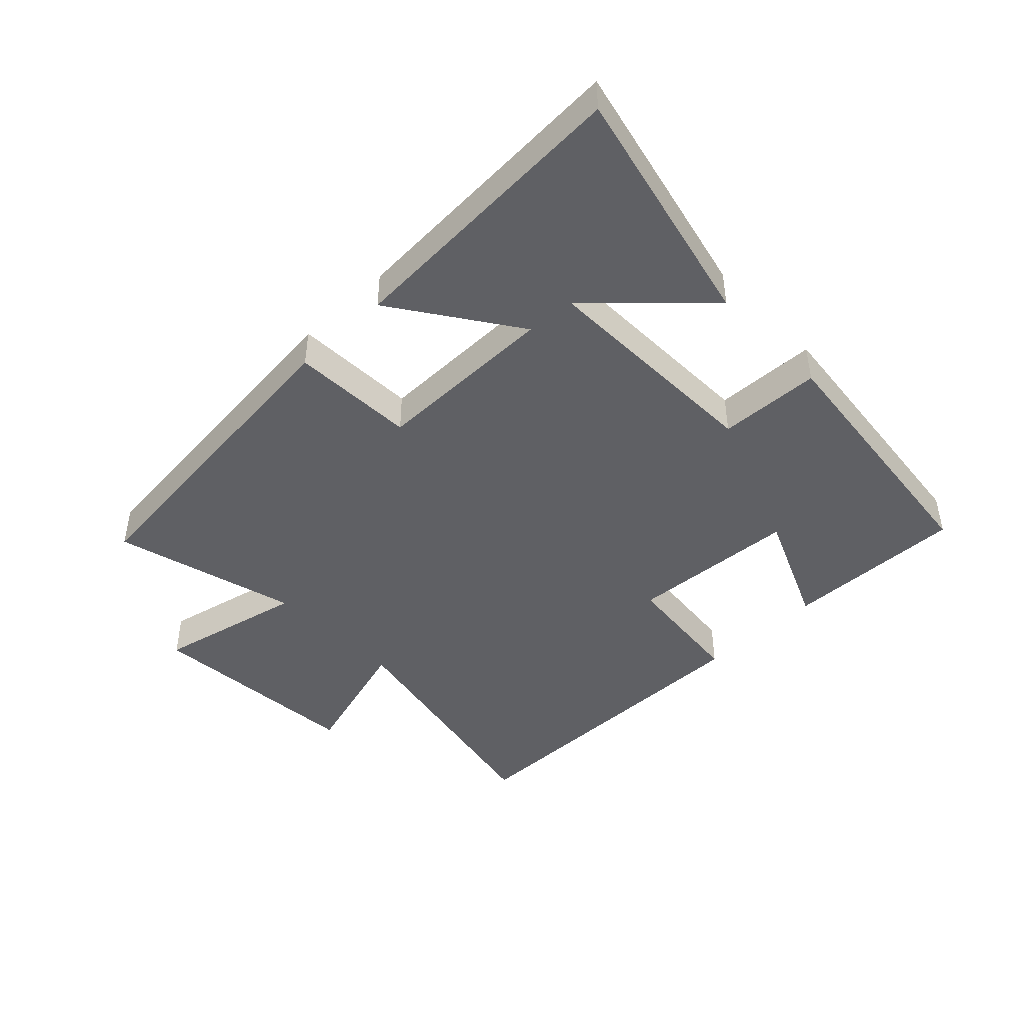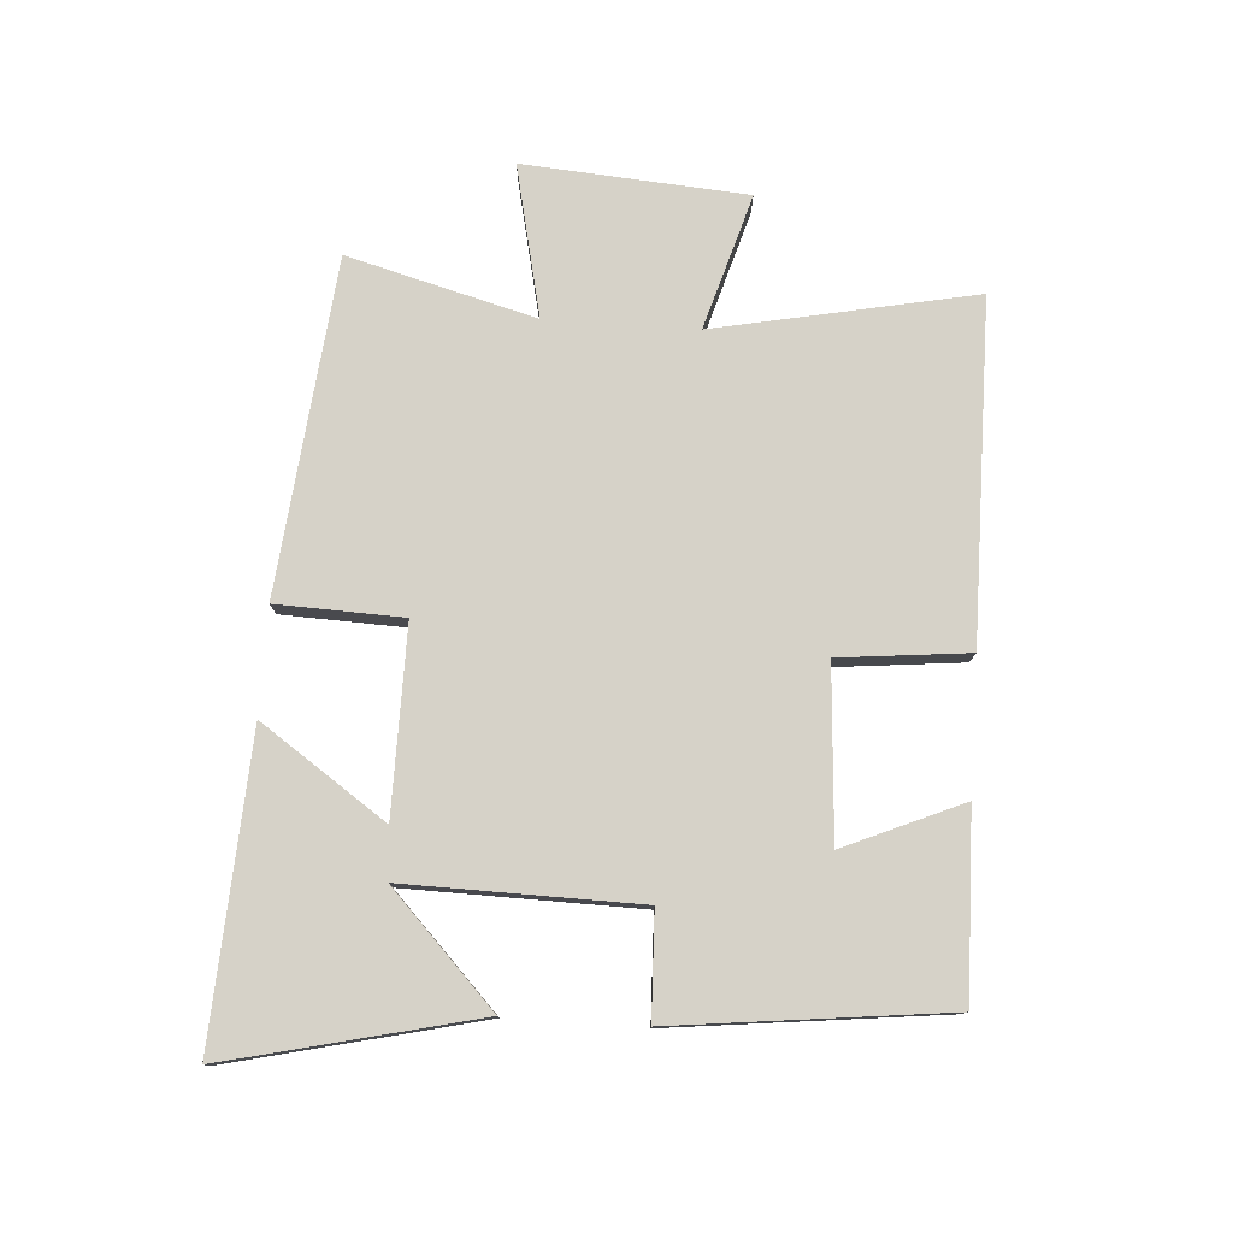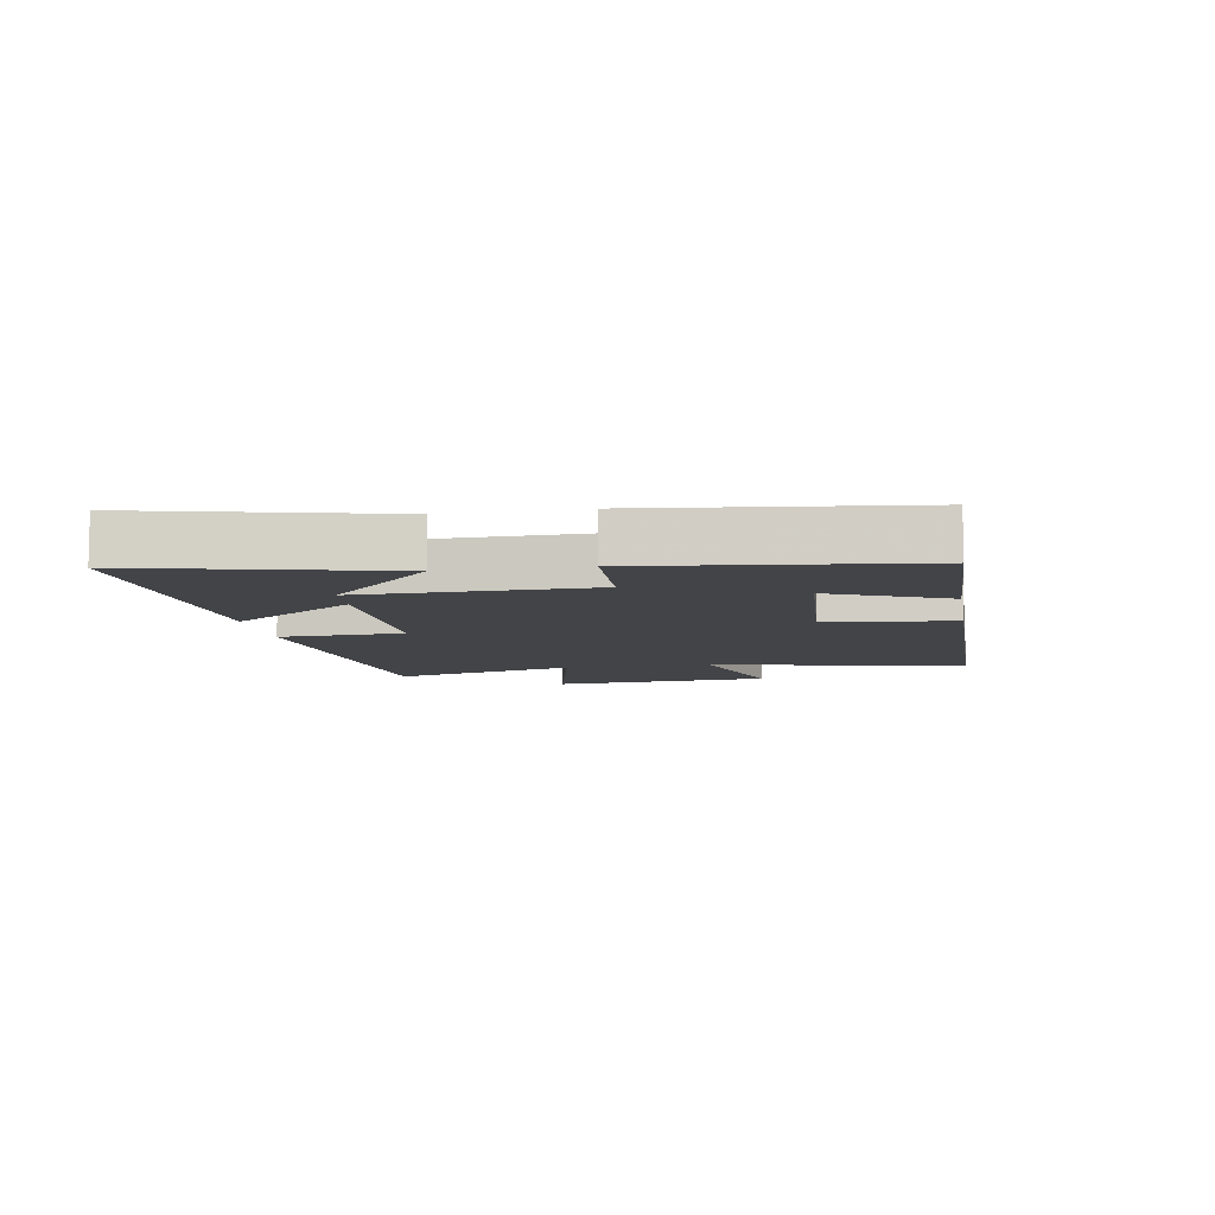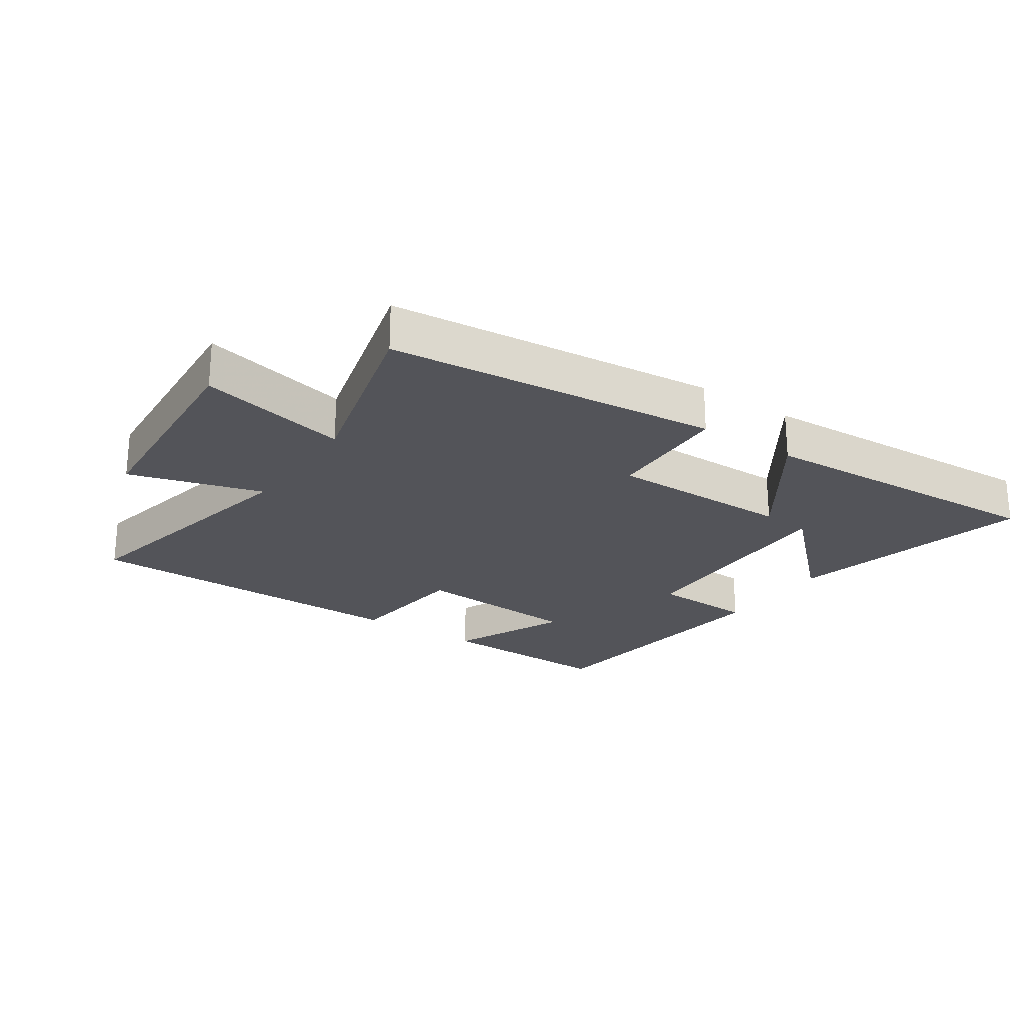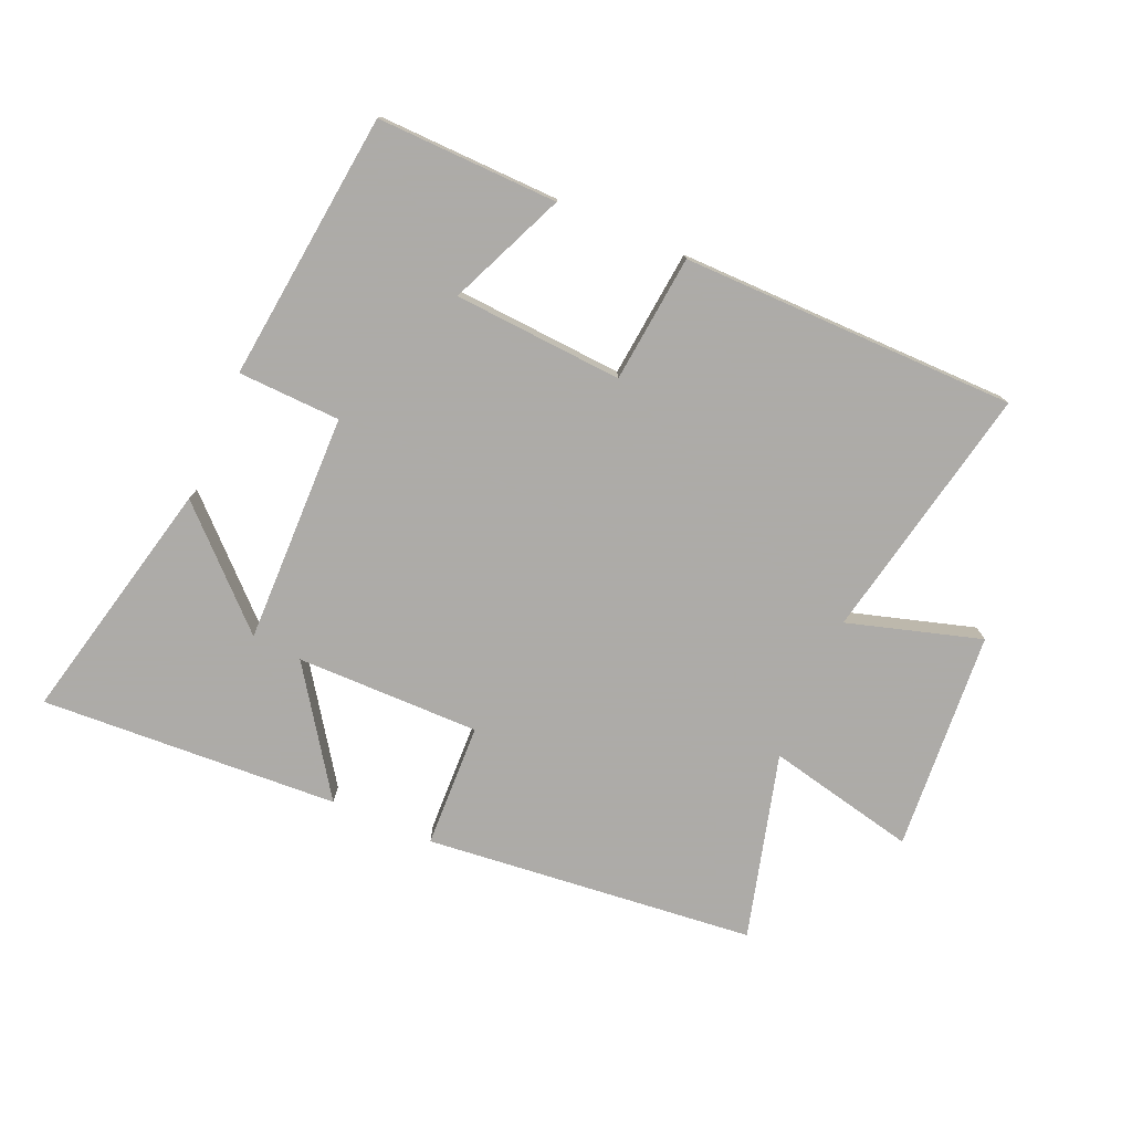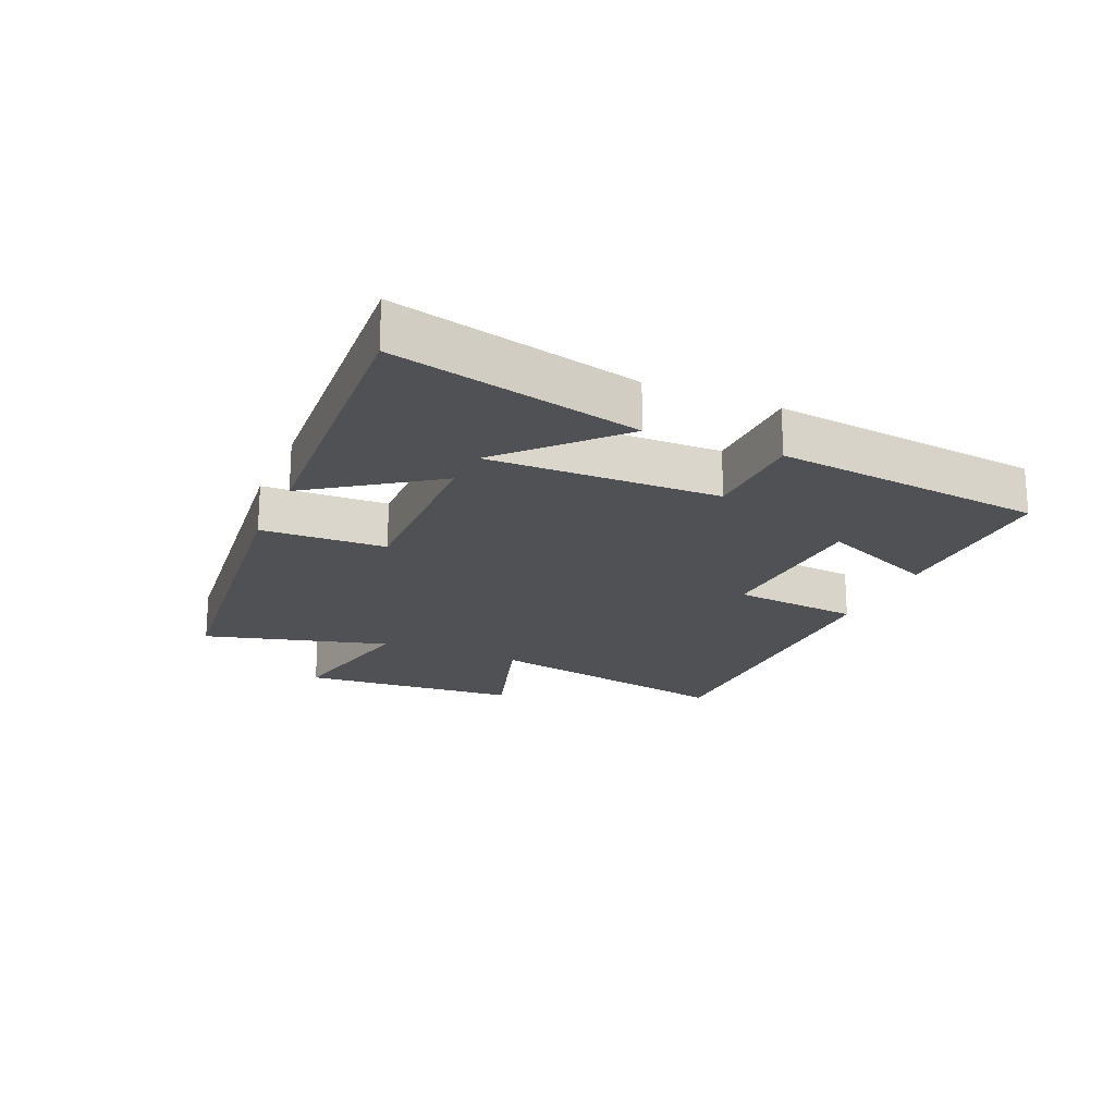
<metadata>
{"format":"obj","ext":"obj","renderer":"f3d","projection":"perspective","resolution":1024,"background":"white","views":[{"elev":-44.7,"azim":-136.0,"up":"+Y"},{"elev":77.6,"azim":-86.1,"up":"+Y"},{"elev":-8.3,"azim":-80.3,"up":"+Y"},{"elev":-23.8,"azim":145.7,"up":"+Y"},{"elev":-76.5,"azim":-23.4,"up":"+Y"},{"elev":-20.2,"azim":-113.1,"up":"+Y"}]}
</metadata>
<code>
v 0.583 0.07 0.496
v 0.5 0.07 0.086
v 0.713 0.07 0.149
v 0.739 0.07 -0.203
v 0.5 0.07 -0.15
v 0.579 0.07 -0.446
v 0.051 0.07 -0.5
v 0.044 0.07 -0.301
v -0.25 0.07 -0.303
v -0.115 0.07 -0.5
v -0.592 0.07 -0.526
v -0.5 0.07 -0.133
v -0.33 0.07 -0.297
v -0.336 0.07 0.071
v -0.5 0.07 0.077
v -0.451 0.07 0.507
v -0.162 0.07 0.5
v -0.243 0.07 0.314
v 0.027 0.07 0.296
v 0.048 0.07 0.5
v 0.583 0 0.496
v 0.5 0 0.086
v 0.713 0 0.149
v 0.739 0 -0.203
v 0.5 0 -0.15
v 0.579 0 -0.446
v 0.051 0 -0.5
v 0.044 0 -0.301
v -0.25 0 -0.303
v -0.115 0 -0.5
v -0.592 0 -0.526
v -0.5 0 -0.133
v -0.33 0 -0.297
v -0.336 0 0.071
v -0.5 0 0.077
v -0.451 0 0.507
v -0.162 0 0.5
v -0.243 0 0.314
v 0.027 0 0.296
v 0.048 0 0.5
f 19 20 1 2
f 18 19 2
f 15 16 17 18
f 14 15 18 2
f 13 14 2
f 11 12 13
f 9 10 11 13
f 13 2 3
f 9 13 3
f 8 9 3
f 5 6 7 8
f 5 8 3
f 3 4 5
f 22 21 40 39
f 22 39 38
f 38 37 36 35
f 22 38 35 34
f 22 34 33
f 33 32 31
f 33 31 30 29
f 23 22 33
f 23 33 29
f 23 29 28
f 28 27 26 25
f 23 28 25
f 25 24 23
f 1 21 22 2
f 2 22 23 3
f 3 23 24 4
f 4 24 25 5
f 5 25 26 6
f 6 26 27 7
f 7 27 28 8
f 8 28 29 9
f 9 29 30 10
f 10 30 31 11
f 11 31 32 12
f 12 32 33 13
f 13 33 34 14
f 14 34 35 15
f 15 35 36 16
f 16 36 37 17
f 17 37 38 18
f 18 38 39 19
f 19 39 40 20
f 20 40 21 1

</code>
